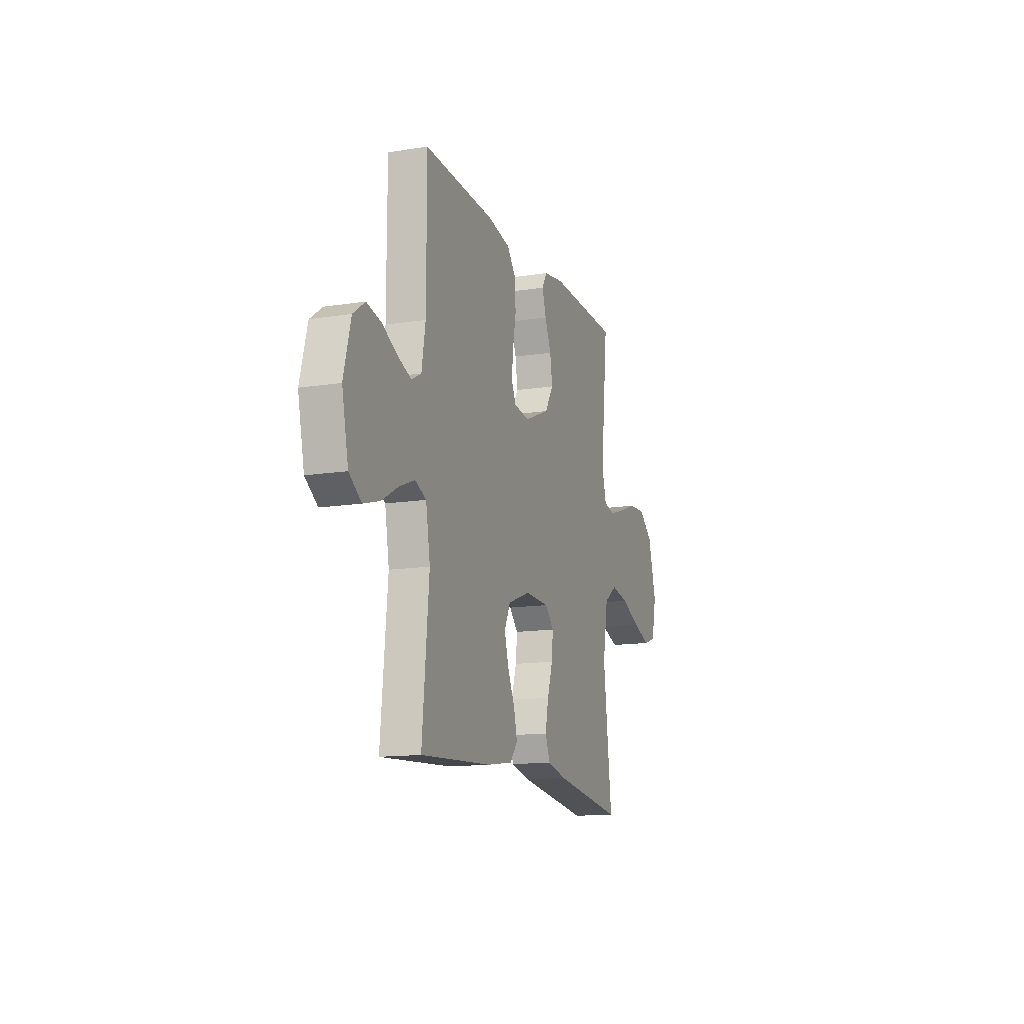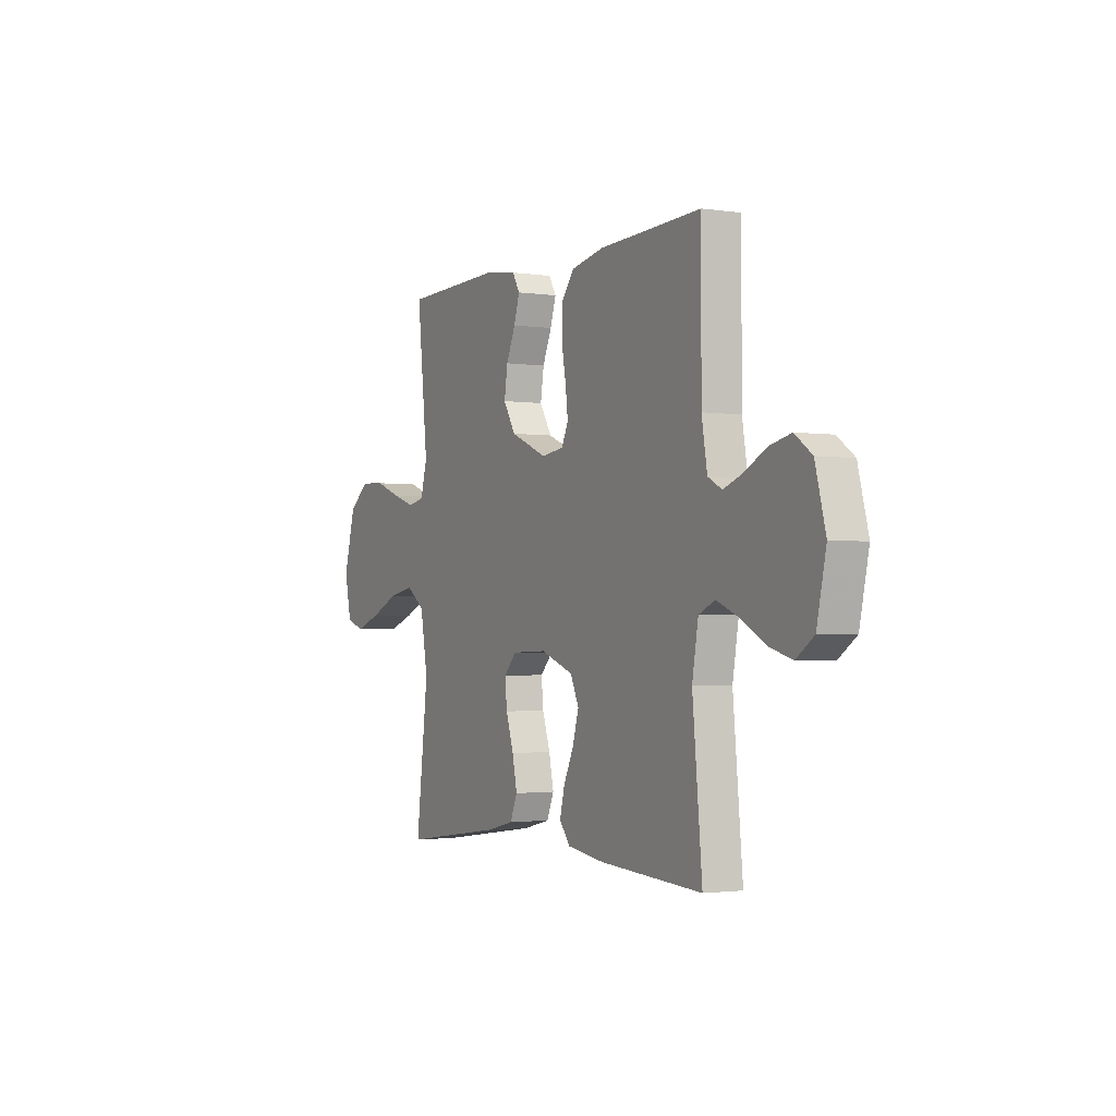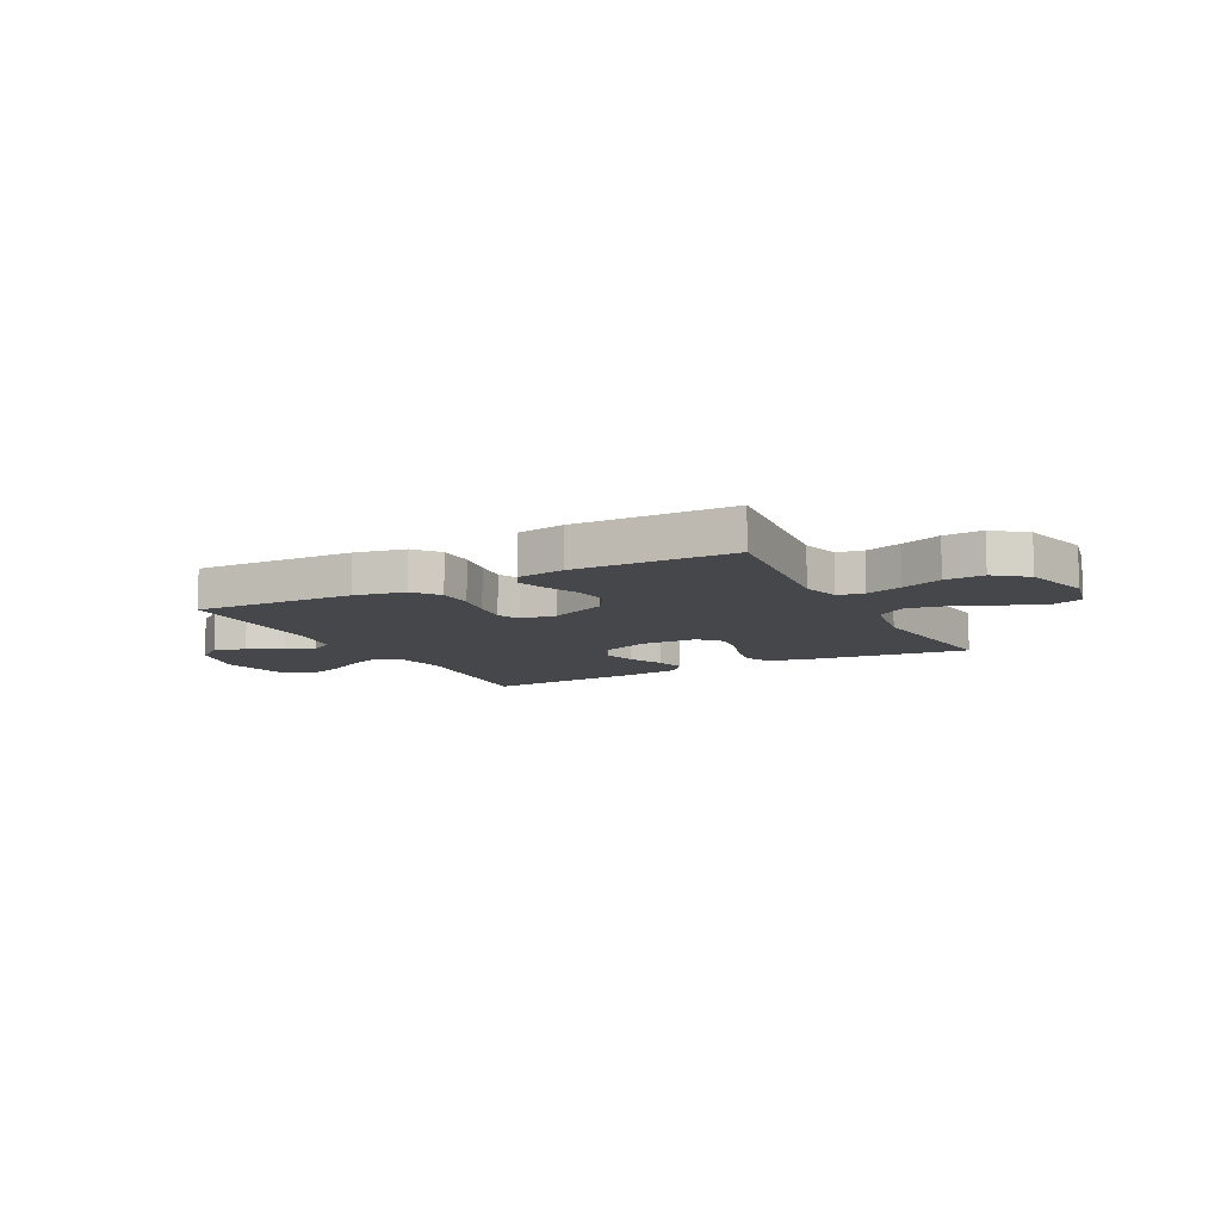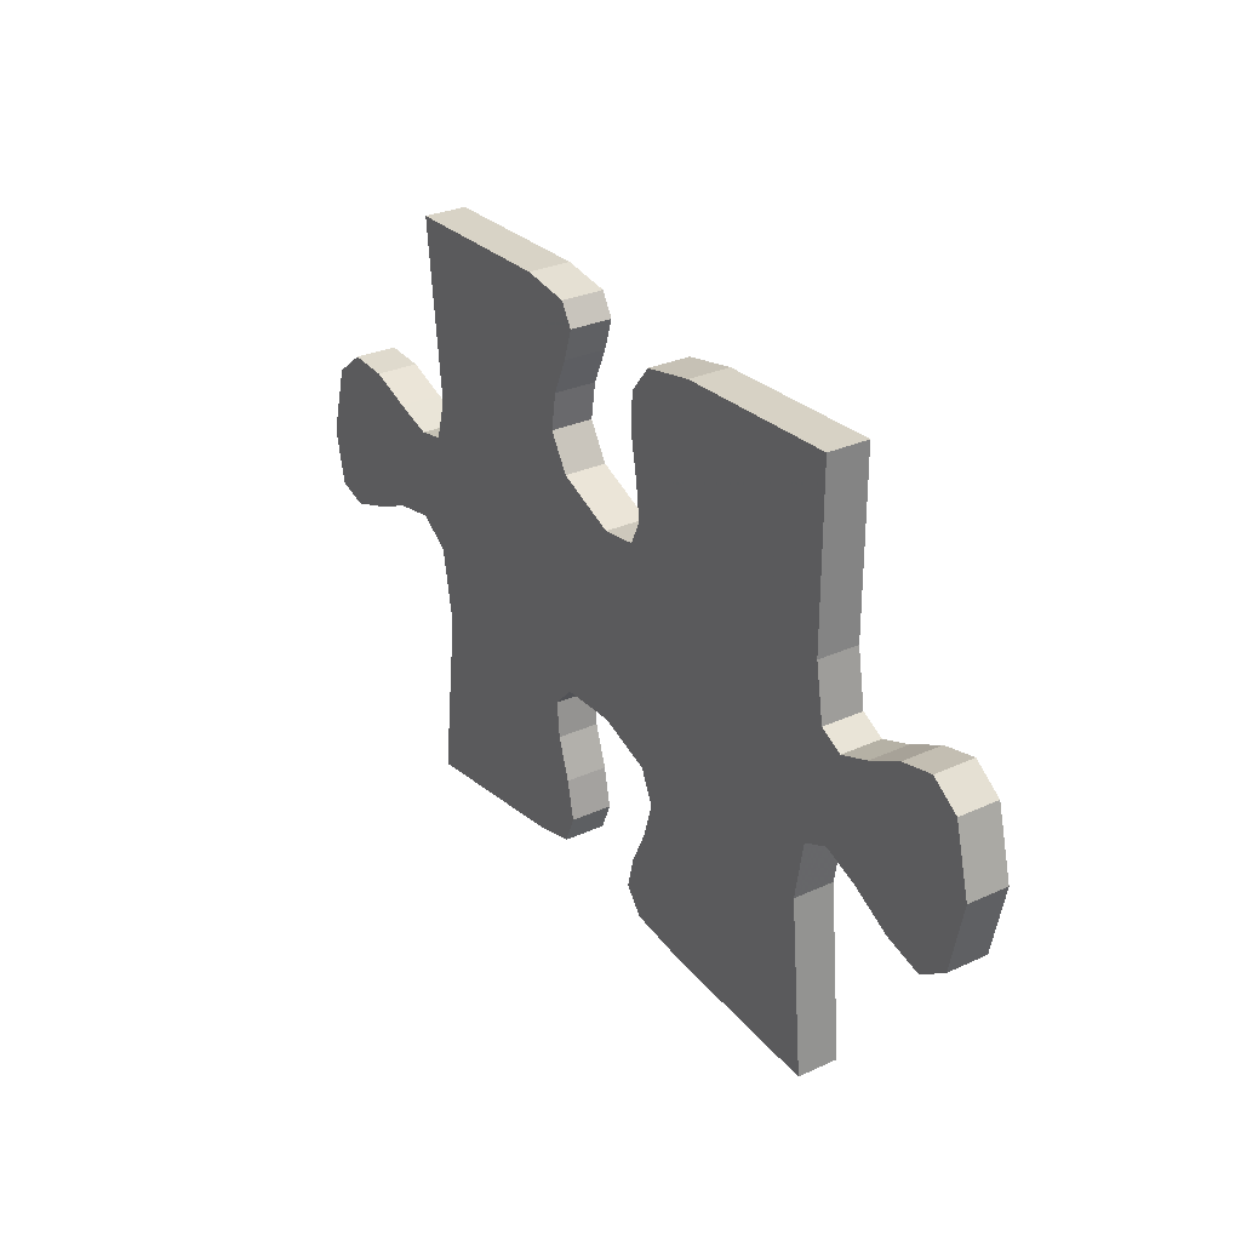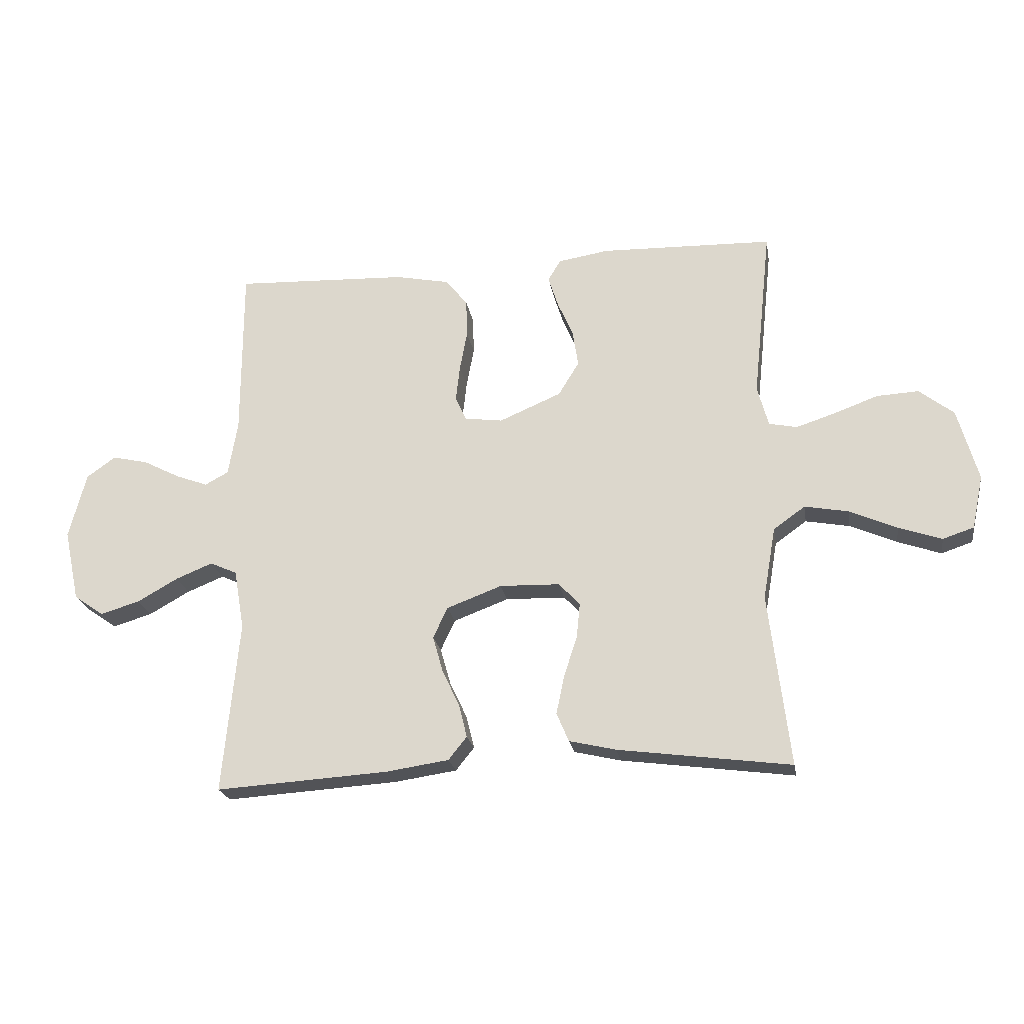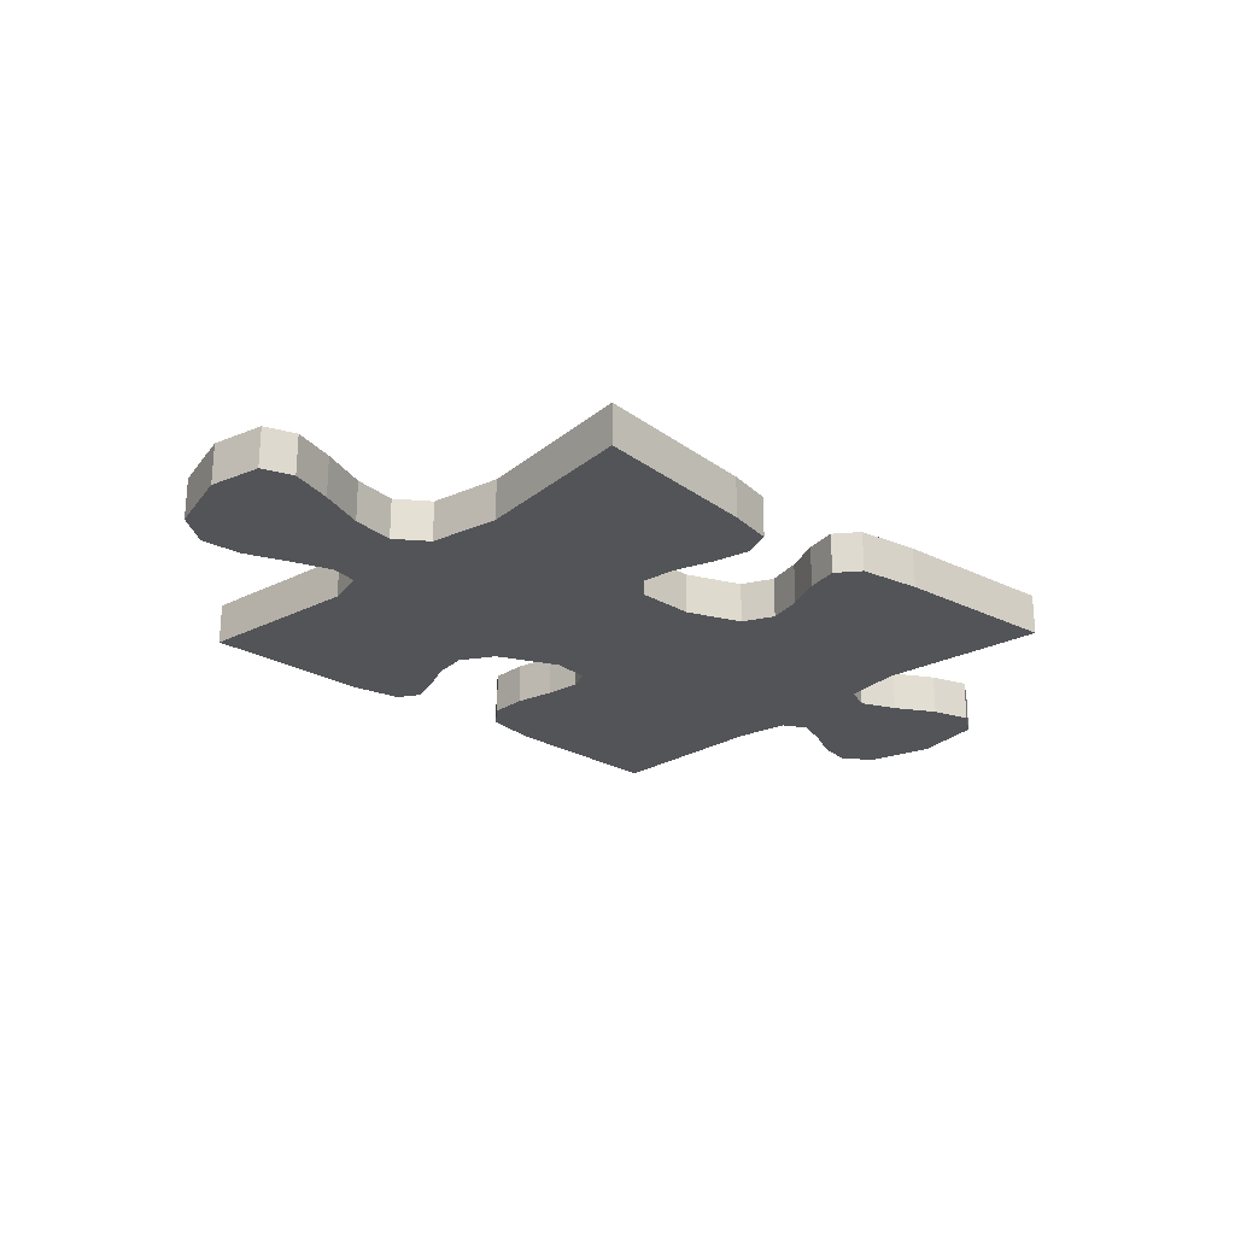
<metadata>
{"format":"obj","ext":"obj","renderer":"f3d","projection":"perspective","resolution":1024,"background":"white","views":[{"elev":-13.8,"azim":-70.5,"up":"+Z"},{"elev":-2.1,"azim":-117.9,"up":"+Z"},{"elev":-10.3,"azim":27.8,"up":"+Y"},{"elev":29.7,"azim":-123.8,"up":"+Z"},{"elev":-22.2,"azim":9.4,"up":"+Z"},{"elev":-23.5,"azim":136.7,"up":"+Y"}]}
</metadata>
<code>
v -0.5 0.07 0.5
v -0.2 0.07 0.488
v -0.105 0.07 0.469
v -0.067 0.07 0.421
v -0.065 0.07 0.355
v -0.078 0.07 0.285
v -0.085 0.07 0.223
v -0.066 0.07 0.181
v 0 0.07 0.172
v 0.108 0.07 0.218
v 0.144 0.07 0.277
v 0.134 0.07 0.341
v 0.107 0.07 0.403
v 0.09 0.07 0.457
v 0.112 0.07 0.494
v 0.2 0.07 0.508
v 0.5 0.07 0.5
v 0.468 0.07 0.2
v 0.487 0.07 0.129
v 0.536 0.07 0.119
v 0.604 0.07 0.141
v 0.68 0.07 0.169
v 0.753 0.07 0.173
v 0.813 0.07 0.126
v 0.848 0.07 0
v 0.828 0.07 -0.093
v 0.774 0.07 -0.111
v 0.699 0.07 -0.085
v 0.617 0.07 -0.049
v 0.541 0.07 -0.035
v 0.486 0.07 -0.074
v 0.464 0.07 -0.2
v 0.5 0.07 -0.5
v 0.2 0.07 -0.46
v 0.119 0.07 -0.441
v 0.098 0.07 -0.391
v 0.112 0.07 -0.324
v 0.135 0.07 -0.254
v 0.141 0.07 -0.193
v 0.104 0.07 -0.154
v 0 0.07 -0.151
v -0.096 0.07 -0.187
v -0.121 0.07 -0.241
v -0.103 0.07 -0.304
v -0.073 0.07 -0.368
v -0.059 0.07 -0.425
v -0.091 0.07 -0.465
v -0.2 0.07 -0.481
v -0.5 0.07 -0.5
v -0.472 0.07 -0.2
v -0.49 0.07 -0.096
v -0.537 0.07 -0.075
v -0.601 0.07 -0.101
v -0.672 0.07 -0.141
v -0.74 0.07 -0.161
v -0.792 0.07 -0.125
v -0.819 0.07 0
v -0.789 0.07 0.115
v -0.739 0.07 0.151
v -0.677 0.07 0.137
v -0.613 0.07 0.104
v -0.557 0.07 0.083
v -0.516 0.07 0.105
v -0.5 0.07 0.2
v -0.5 0 0.5
v -0.2 0 0.488
v -0.105 0 0.469
v -0.067 0 0.421
v -0.065 0 0.355
v -0.078 0 0.285
v -0.085 0 0.223
v -0.066 0 0.181
v 0 0 0.172
v 0.108 0 0.218
v 0.144 0 0.277
v 0.134 0 0.341
v 0.107 0 0.403
v 0.09 0 0.457
v 0.112 0 0.494
v 0.2 0 0.508
v 0.5 0 0.5
v 0.468 0 0.2
v 0.487 0 0.129
v 0.536 0 0.119
v 0.604 0 0.141
v 0.68 0 0.169
v 0.753 0 0.173
v 0.813 0 0.126
v 0.848 0 0
v 0.828 0 -0.093
v 0.774 0 -0.111
v 0.699 0 -0.085
v 0.617 0 -0.049
v 0.541 0 -0.035
v 0.486 0 -0.074
v 0.464 0 -0.2
v 0.5 0 -0.5
v 0.2 0 -0.46
v 0.119 0 -0.441
v 0.098 0 -0.391
v 0.112 0 -0.324
v 0.135 0 -0.254
v 0.141 0 -0.193
v 0.104 0 -0.154
v 0 0 -0.151
v -0.096 0 -0.187
v -0.121 0 -0.241
v -0.103 0 -0.304
v -0.073 0 -0.368
v -0.059 0 -0.425
v -0.091 0 -0.465
v -0.2 0 -0.481
v -0.5 0 -0.5
v -0.472 0 -0.2
v -0.49 0 -0.096
v -0.537 0 -0.075
v -0.601 0 -0.101
v -0.672 0 -0.141
v -0.74 0 -0.161
v -0.792 0 -0.125
v -0.819 0 0
v -0.789 0 0.115
v -0.739 0 0.151
v -0.677 0 0.137
v -0.613 0 0.104
v -0.557 0 0.083
v -0.516 0 0.105
v -0.5 0 0.2
f 59 60 61
f 58 59 61
f 57 58 61
f 56 57 61
f 55 56 61
f 54 55 61
f 53 54 61
f 52 53 61 62
f 51 52 62 63
f 48 49 50
f 47 48 50
f 46 47 50
f 45 46 50
f 44 45 50
f 51 63 64
f 50 51 64
f 44 50 64
f 43 44 64
f 36 37 38
f 35 36 38
f 34 35 38
f 33 34 38
f 32 33 38
f 31 32 38 39
f 30 31 39 40
f 27 28 29
f 26 27 29
f 25 26 29
f 24 25 29
f 23 24 29
f 22 23 29
f 21 22 29
f 20 21 29 30
f 30 40 41
f 20 30 41
f 19 20 41
f 16 17 18
f 15 16 18
f 14 15 18
f 13 14 18
f 12 13 18
f 11 12 18 19
f 4 5 6
f 3 4 6
f 2 3 6
f 1 2 6
f 64 1 6
f 64 6 7
f 64 7 8
f 43 64 8
f 42 43 8
f 19 41 42
f 11 19 42
f 10 11 42
f 9 10 42
f 8 9 42
f 125 124 123
f 125 123 122
f 125 122 121
f 125 121 120
f 125 120 119
f 125 119 118
f 125 118 117
f 126 125 117 116
f 127 126 116 115
f 114 113 112
f 114 112 111
f 114 111 110
f 114 110 109
f 114 109 108
f 128 127 115
f 128 115 114
f 128 114 108
f 128 108 107
f 102 101 100
f 102 100 99
f 102 99 98
f 102 98 97
f 102 97 96
f 103 102 96 95
f 104 103 95 94
f 93 92 91
f 93 91 90
f 93 90 89
f 93 89 88
f 93 88 87
f 93 87 86
f 93 86 85
f 94 93 85 84
f 105 104 94
f 105 94 84
f 105 84 83
f 82 81 80
f 82 80 79
f 82 79 78
f 82 78 77
f 82 77 76
f 83 82 76 75
f 70 69 68
f 70 68 67
f 70 67 66
f 70 66 65
f 70 65 128
f 71 70 128
f 72 71 128
f 72 128 107
f 72 107 106
f 106 105 83
f 106 83 75
f 106 75 74
f 106 74 73
f 106 73 72
f 1 65 66 2
f 2 66 67 3
f 3 67 68 4
f 4 68 69 5
f 5 69 70 6
f 6 70 71 7
f 7 71 72 8
f 8 72 73 9
f 9 73 74 10
f 10 74 75 11
f 11 75 76 12
f 12 76 77 13
f 13 77 78 14
f 14 78 79 15
f 15 79 80 16
f 16 80 81 17
f 17 81 82 18
f 18 82 83 19
f 19 83 84 20
f 20 84 85 21
f 21 85 86 22
f 22 86 87 23
f 23 87 88 24
f 24 88 89 25
f 25 89 90 26
f 26 90 91 27
f 27 91 92 28
f 28 92 93 29
f 29 93 94 30
f 30 94 95 31
f 31 95 96 32
f 32 96 97 33
f 33 97 98 34
f 34 98 99 35
f 35 99 100 36
f 36 100 101 37
f 37 101 102 38
f 38 102 103 39
f 39 103 104 40
f 40 104 105 41
f 41 105 106 42
f 42 106 107 43
f 43 107 108 44
f 44 108 109 45
f 45 109 110 46
f 46 110 111 47
f 47 111 112 48
f 48 112 113 49
f 49 113 114 50
f 50 114 115 51
f 51 115 116 52
f 52 116 117 53
f 53 117 118 54
f 54 118 119 55
f 55 119 120 56
f 56 120 121 57
f 57 121 122 58
f 58 122 123 59
f 59 123 124 60
f 60 124 125 61
f 61 125 126 62
f 62 126 127 63
f 63 127 128 64
f 64 128 65 1

</code>
